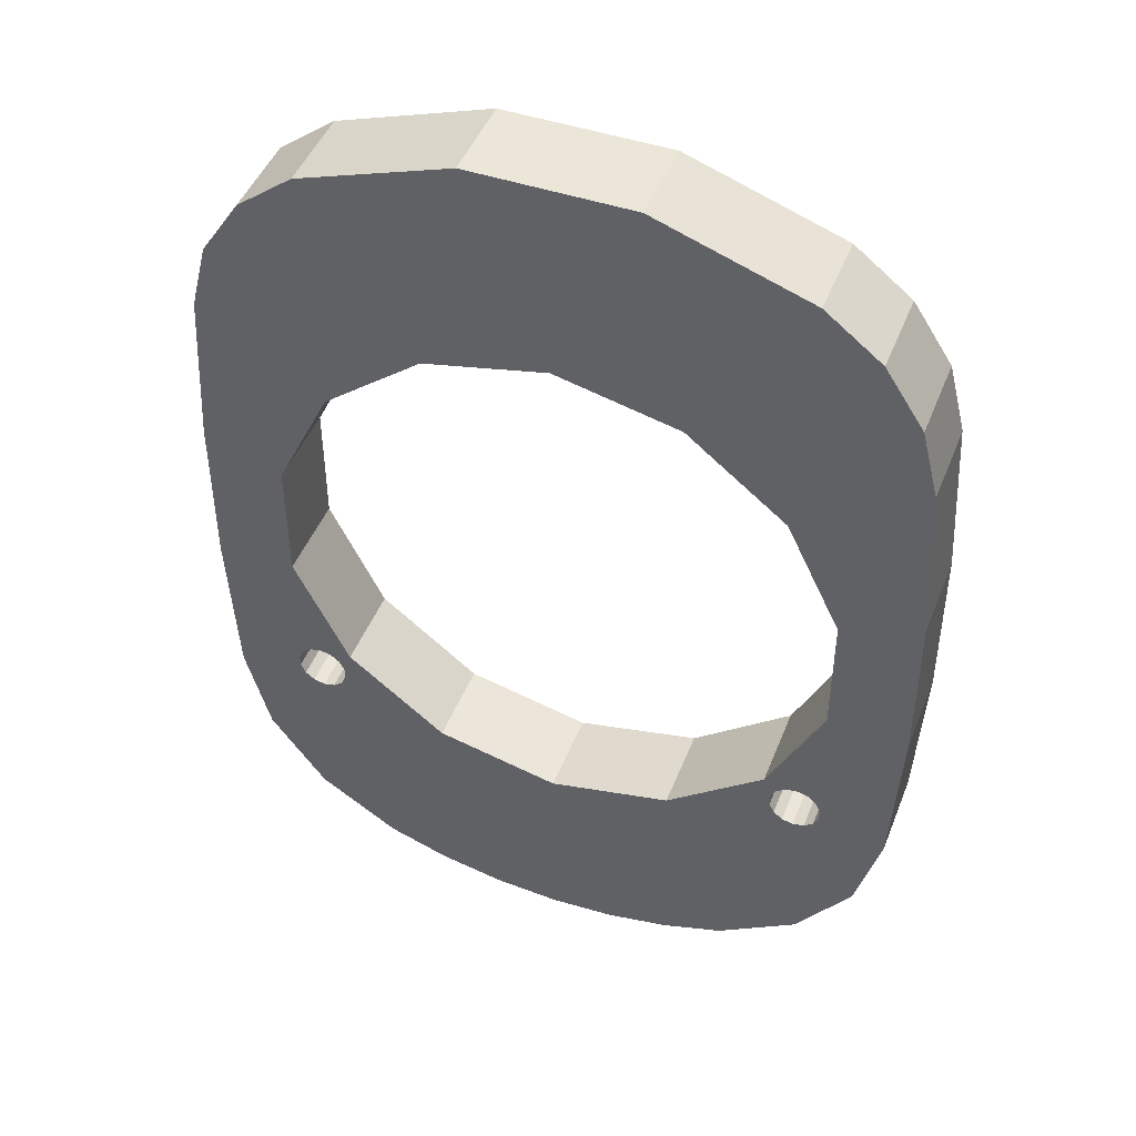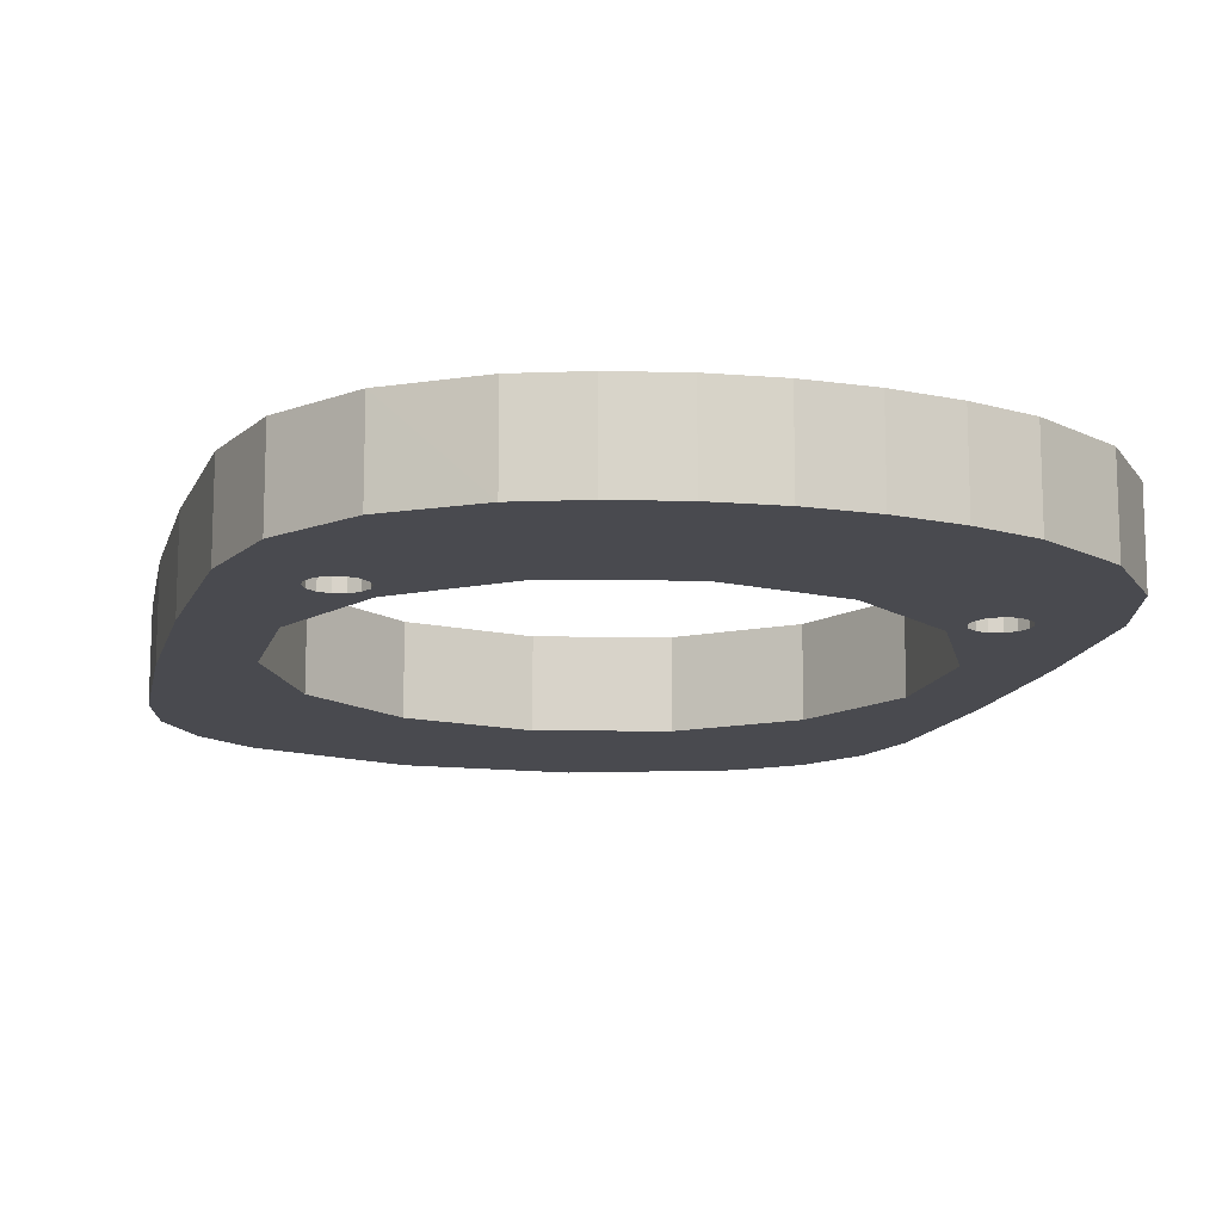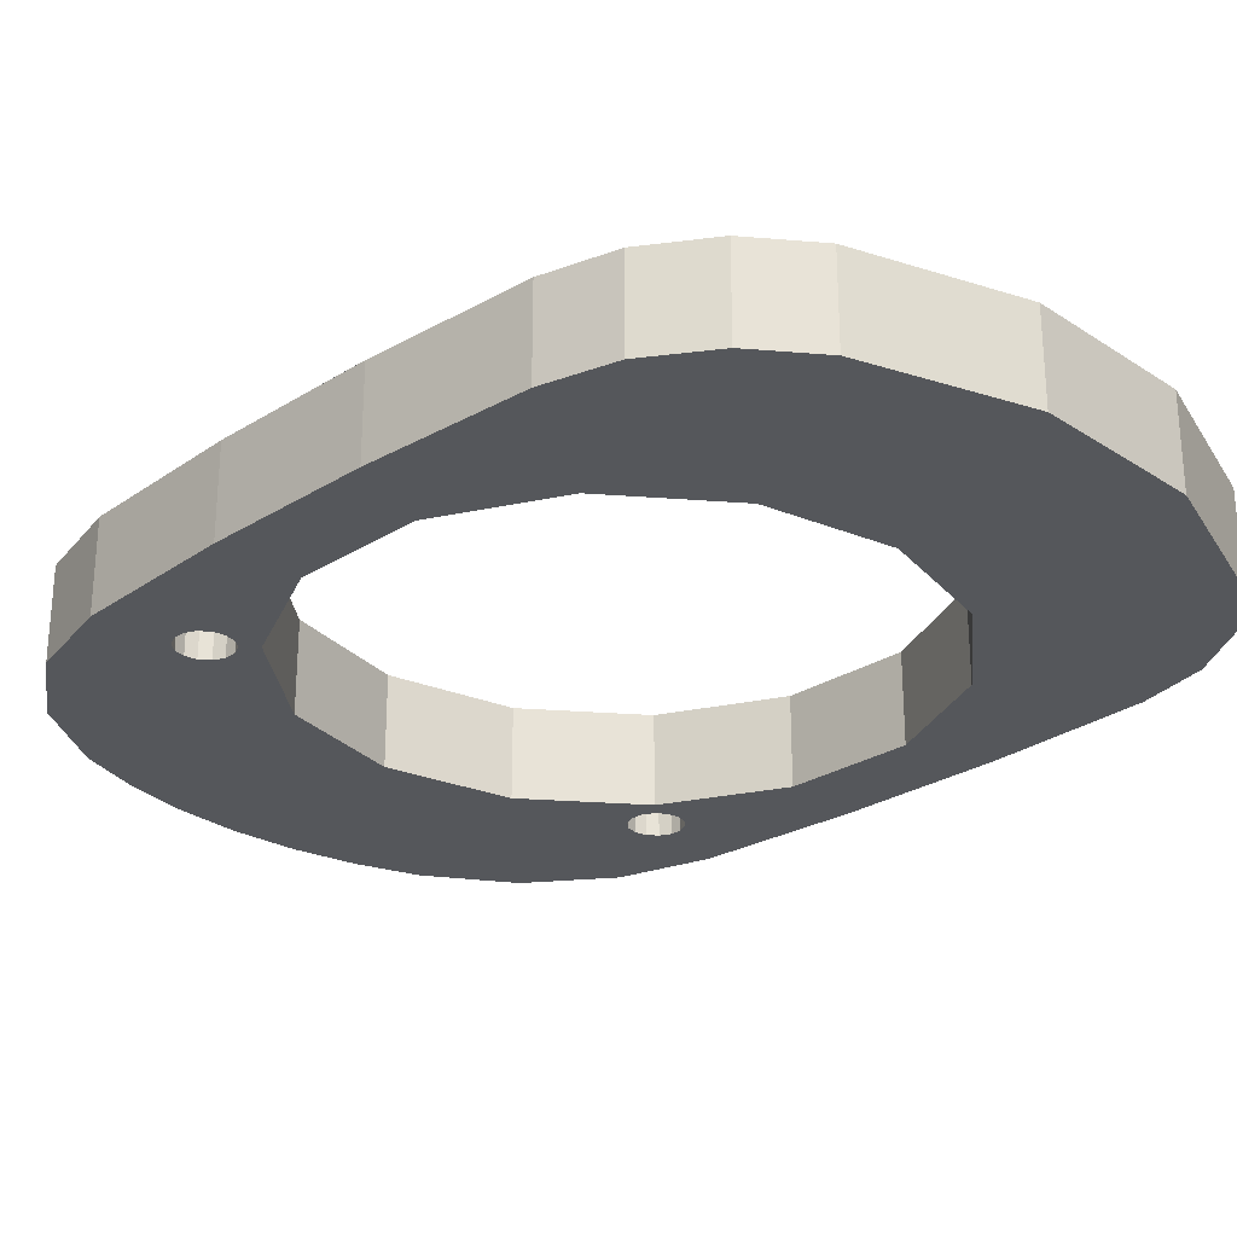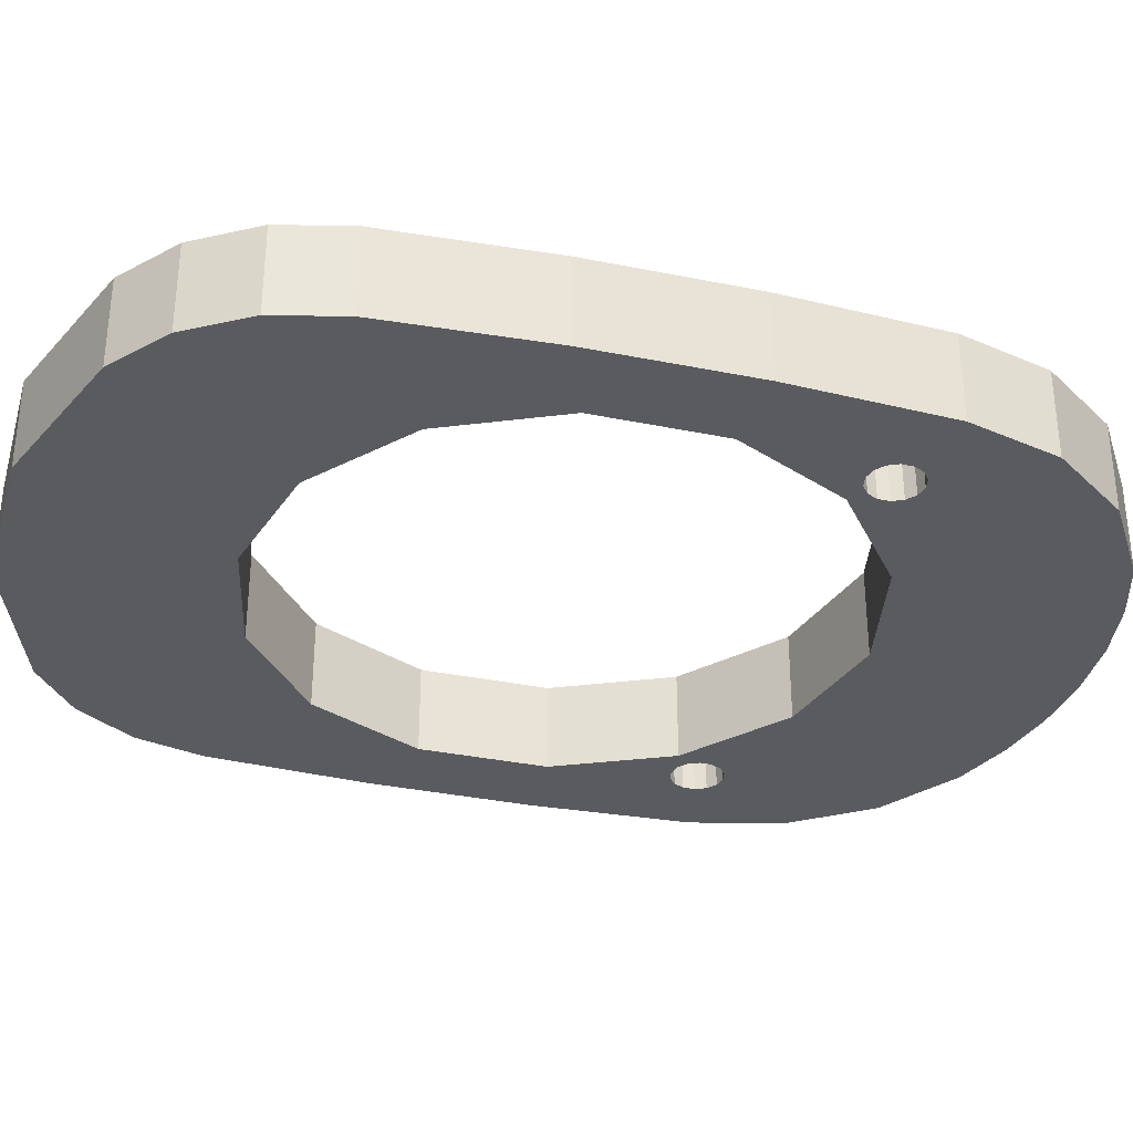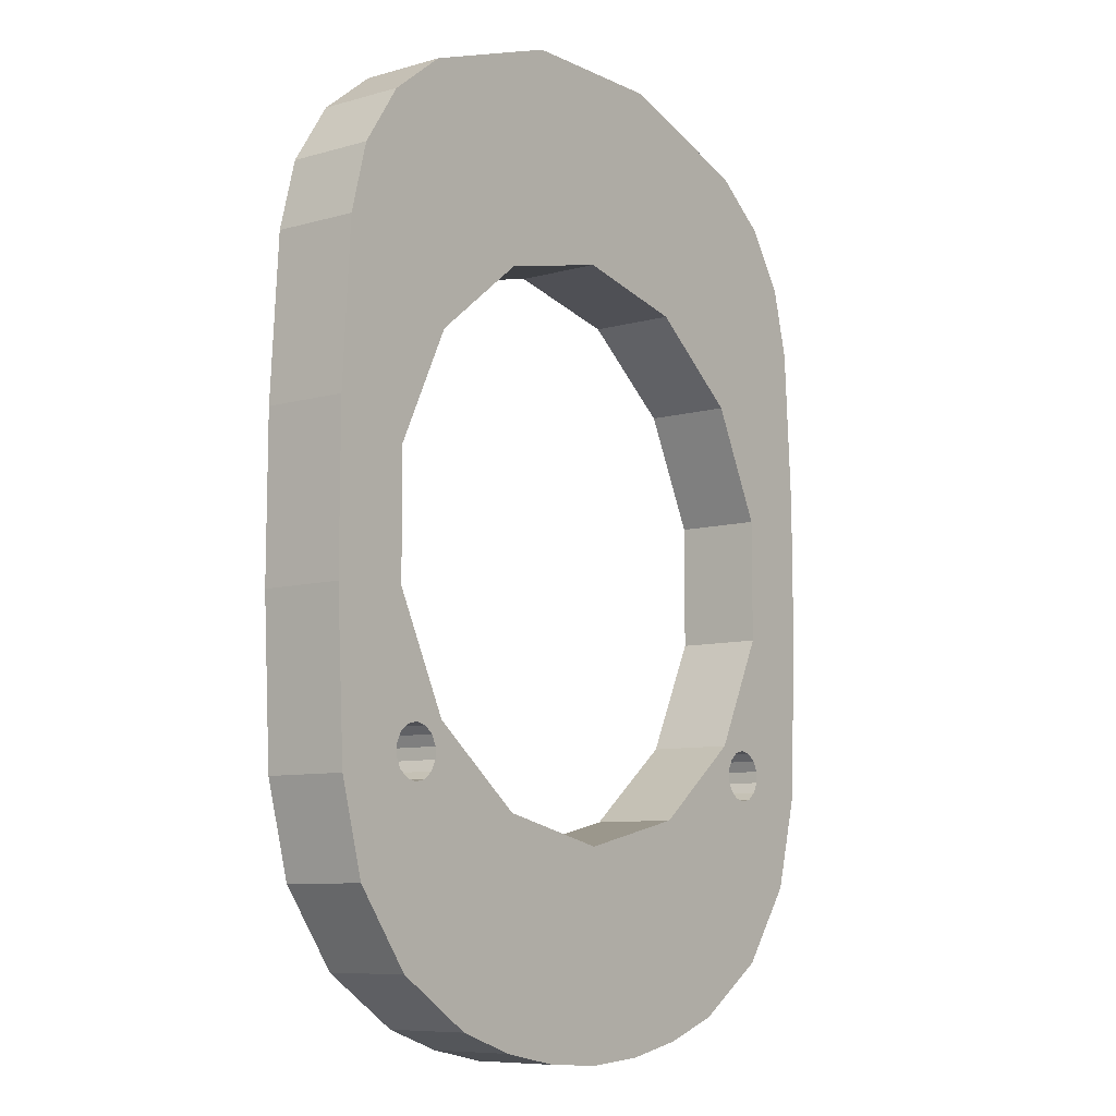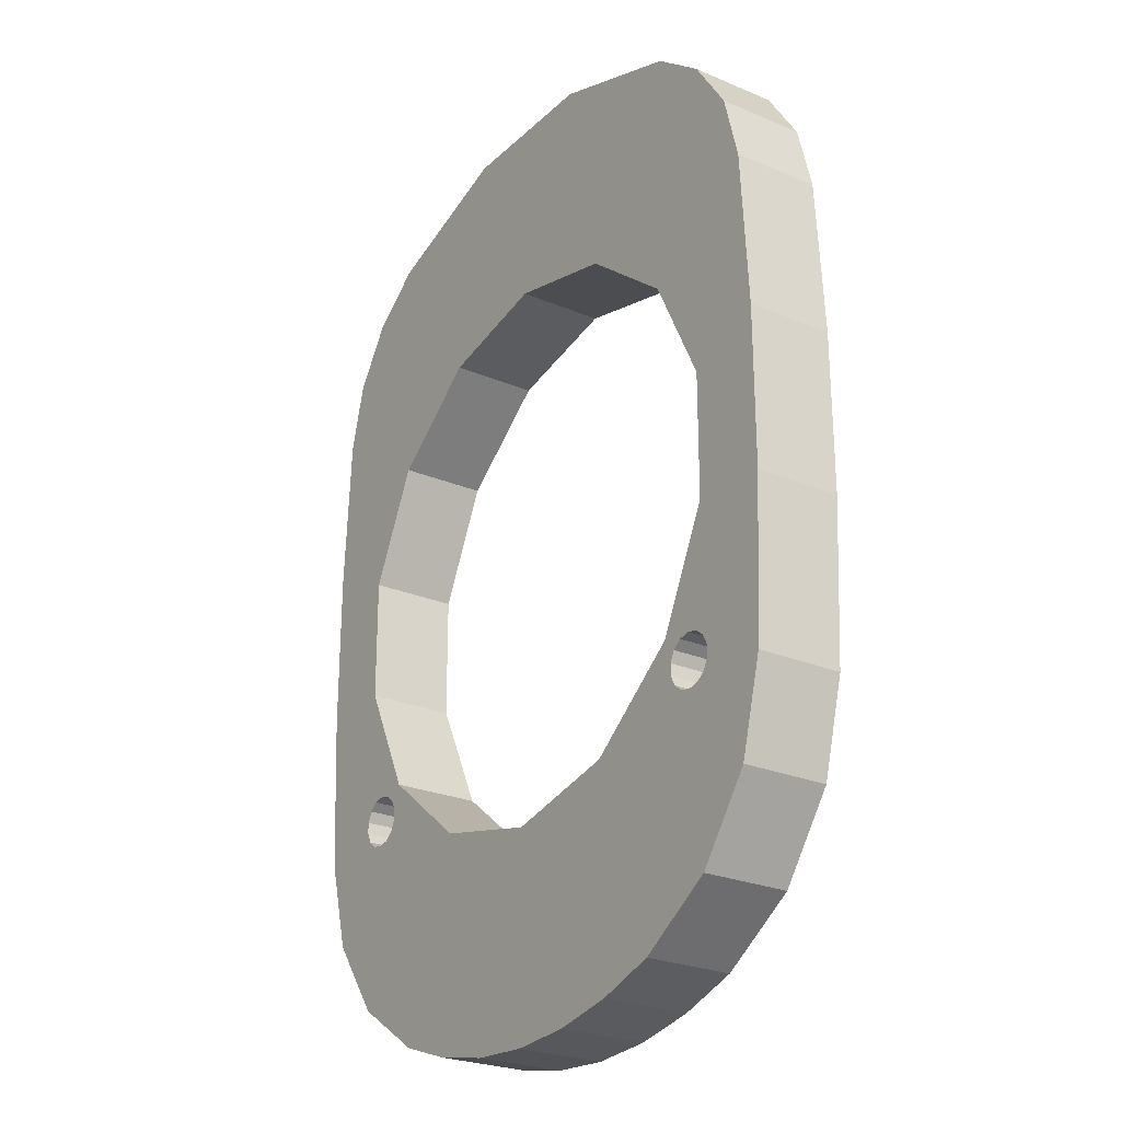
<metadata>
{"format":"obj","ext":"obj","renderer":"f3d","projection":"perspective","resolution":1024,"background":"white","views":[{"elev":46.6,"azim":21.0,"up":"+Y"},{"elev":-13.6,"azim":-14.3,"up":"+Z"},{"elev":-26.6,"azim":134.5,"up":"+Z"},{"elev":-33.2,"azim":-105.9,"up":"+Z"},{"elev":-8.3,"azim":128.1,"up":"+Y"},{"elev":-25.1,"azim":-124.5,"up":"+Y"}]}
</metadata>
<code>
o A_1f_1
v -15.3 -10.51 0
v -14.65 -10.36 -5
v -14.65 -10.36 0
v -15.3 -10.51 -5
v -15.82 -10.93 0
v -15.82 -10.93 -5
v -16.11 -11.53 -5
v -16.11 -11.53 0
v -16.11 -12.2 0
v -16.11 -12.2 -5
v -15.82 -12.8 0
v -15.82 -12.8 -5
v -15.3 -13.21 -5
v -15.3 -13.21 0
v -14.65 -13.36 0
v -14.65 -13.36 -5
v -7.072 14.69 0
v 0 16.3 -5
v 0 16.3 0
v -7.072 14.69 -5
v -12.74 10.16 0
v -12.74 10.16 -5
v -15.89 3.627 0
v -15.89 3.627 -5
v -15.89 -3.627 0
v -15.89 -3.627 -5
v -12.74 -10.16 0
v -12.74 -10.16 -5
v -7.072 -14.69 0
v 0 -16.3 -5
v -7.072 -14.69 -5
v 0 -16.3 0
v 14 -10.51 0
v 14.65 -10.36 -5
v 14.65 -10.36 0
v 14 -10.51 -5
v 13.48 -10.93 0
v 13.19 -11.53 -5
v 13.48 -10.93 -5
v 13.19 -11.53 0
v 13.19 -12.2 0
v 13.19 -12.2 -5
v 13.48 -12.8 0
v 14 -13.21 -5
v 13.48 -12.8 -5
v 14 -13.21 0
v 14.65 -13.36 0
v 14.65 -13.36 -5
v -7.339 -27.02 0
v -10.85 -25.81 -5
v -7.339 -27.02 -5
v -10.85 -25.81 0
v -3.702 -27.75 0
v -3.702 -27.75 -5
v 0 -28 0
v 0 -28 -5
v 3.702 -27.75 0
v 3.702 -27.75 -5
v 7.339 -27.02 0
v 7.339 -27.02 -5
v 10.85 -25.81 0
v 10.85 -25.81 -5
v -20.41 5.421 0
v -19.86 14.69 -5
v -20.41 5.421 -5
v -19.86 14.69 0
v -20.46 -3.867 0
v -20.46 -3.867 -5
v -19.99 -13.14 0
v -19.99 -13.14 -5
v 4.631 27.61 0
v 13.39 24.59 0
v 13.39 24.59 -5
v 4.631 27.61 -5
v -4.631 27.61 0
v -4.631 27.61 -5
v -13.39 24.59 -5
v -13.39 24.59 0
v 15.3 -13.21 0
v 15.3 -13.21 -5
v 15.82 -12.8 0
v 16.11 -12.2 -5
v 15.82 -12.8 -5
v 16.11 -12.2 0
v 16.11 -11.53 0
v 16.11 -11.53 -5
v 15.82 -10.93 0
v 15.3 -10.51 -5
v 15.82 -10.93 -5
v 15.3 -10.51 0
v 7.072 -14.69 0
v 7.072 -14.69 -5
v 12.74 -10.16 0
v 12.74 -10.16 -5
v 15.89 -3.627 0
v 15.89 -3.627 -5
v 15.89 3.627 0
v 15.89 3.627 -5
v 12.74 10.16 0
v 12.74 10.16 -5
v 7.072 14.69 0
v 7.072 14.69 -5
v 20.46 -3.867 0
v 19.99 -13.14 0
v 19.99 -13.14 -5
v 20.46 -3.867 -5
v 20.41 5.421 0
v 20.41 5.421 -5
v 19.86 14.69 0
v 19.86 14.69 -5
v -14 -13.21 0
v -14 -13.21 -5
v -13.48 -12.8 0
v -13.48 -12.8 -5
v -13.19 -12.2 -5
v -13.19 -12.2 0
v -13.19 -11.53 0
v -13.19 -11.53 -5
v -13.48 -10.93 0
v -13.48 -10.93 -5
v -14 -10.51 -5
v -14 -10.51 0
v -18.59 -18.41 -5
v -15.4 -22.83 -5
v 15.4 -22.83 -5
v -18.85 18.66 -5
v 18.59 -18.41 -5
v -16.61 22.08 -5
v 18.85 18.66 -5
v 16.61 22.08 -5
v -18.59 -18.41 0
v -15.4 -22.83 0
v 15.4 -22.83 0
v -18.85 18.66 0
v 18.59 -18.41 0
v -16.61 22.08 0
v 18.85 18.66 0
v 16.61 22.08 0
f 1 2 3
f 1 4 2
f 5 6 4
f 5 7 6
f 5 4 1
f 8 7 5
f 9 10 7
f 9 7 8
f 11 12 10
f 11 13 12
f 11 10 9
f 14 13 11
f 15 16 13
f 15 13 14
f 17 18 19
f 17 20 18
f 21 22 20
f 21 20 17
f 23 24 22
f 23 22 21
f 25 26 24
f 25 24 23
f 27 28 26
f 27 26 25
f 29 30 31
f 29 31 28
f 29 28 27
f 32 30 29
f 33 34 35
f 33 36 34
f 37 38 39
f 37 39 36
f 37 36 33
f 40 38 37
f 41 42 38
f 41 38 40
f 43 44 45
f 43 45 42
f 43 42 41
f 46 44 43
f 47 48 44
f 47 44 46
f 49 50 51
f 49 52 50
f 53 51 54
f 53 49 51
f 55 54 56
f 55 53 54
f 57 55 56
f 57 56 58
f 59 58 60
f 59 57 58
f 61 60 62
f 61 59 60
f 63 64 65
f 63 66 64
f 67 65 68
f 67 63 65
f 69 68 70
f 69 67 68
f 71 72 73
f 71 73 74
f 75 76 77
f 75 74 76
f 75 71 74
f 78 75 77
f 79 48 47
f 79 80 48
f 81 82 83
f 81 83 80
f 81 80 79
f 84 82 81
f 85 86 82
f 85 82 84
f 87 88 89
f 87 89 86
f 87 86 85
f 90 88 87
f 35 34 88
f 35 88 90
f 91 30 32
f 91 92 30
f 93 94 92
f 93 92 91
f 95 96 94
f 95 94 93
f 97 98 96
f 97 96 95
f 99 100 98
f 99 98 97
f 101 18 102
f 101 102 100
f 101 100 99
f 19 18 101
f 103 104 105
f 103 105 106
f 107 106 108
f 107 103 106
f 109 108 110
f 109 107 108
f 111 16 15
f 111 112 16
f 113 114 112
f 113 115 114
f 113 112 111
f 116 115 113
f 117 118 115
f 117 115 116
f 119 120 118
f 119 121 120
f 119 118 117
f 122 121 119
f 3 2 121
f 3 121 122
f 12 123 70
f 13 123 12
f 10 12 70
f 16 124 123
f 16 123 13
f 7 10 70
f 112 124 16
f 6 7 70
f 68 6 70
f 68 4 6
f 28 115 118
f 28 118 120
f 28 120 121
f 28 121 2
f 31 115 28
f 31 51 50
f 31 50 124
f 31 112 114
f 31 114 115
f 31 124 112
f 26 4 68
f 26 28 2
f 26 2 4
f 30 60 58
f 30 58 56
f 30 56 54
f 30 54 51
f 30 51 31
f 24 26 68
f 24 68 65
f 92 62 60
f 92 60 30
f 125 62 92
f 22 24 65
f 22 65 64
f 126 22 64
f 44 125 92
f 44 92 45
f 42 45 92
f 48 127 125
f 48 125 44
f 80 127 48
f 94 38 42
f 94 39 38
f 94 42 92
f 83 127 80
f 36 39 94
f 34 36 94
f 105 86 89
f 105 82 86
f 105 83 82
f 105 127 83
f 20 126 128
f 20 22 126
f 77 20 128
f 96 88 34
f 96 34 94
f 106 89 88
f 106 105 89
f 106 88 96
f 98 106 96
f 76 18 20
f 76 20 77
f 108 98 100
f 108 106 98
f 74 102 18
f 74 18 76
f 110 108 100
f 129 110 100
f 129 100 102
f 73 102 74
f 130 129 102
f 130 102 73
f 11 69 131
f 14 11 131
f 9 69 11
f 15 131 132
f 15 14 131
f 8 69 9
f 111 15 132
f 5 69 8
f 67 69 5
f 67 5 1
f 27 117 116
f 27 119 117
f 27 122 119
f 27 3 122
f 29 27 116
f 29 52 49
f 29 132 52
f 29 113 111
f 29 116 113
f 29 111 132
f 25 67 1
f 25 1 3
f 25 3 27
f 32 53 55
f 32 49 53
f 32 57 59
f 32 55 57
f 32 29 49
f 23 63 67
f 23 67 25
f 91 59 61
f 91 32 59
f 133 91 61
f 21 66 63
f 21 63 23
f 134 66 21
f 46 91 133
f 46 43 91
f 41 91 43
f 47 133 135
f 47 46 133
f 79 47 135
f 93 91 41
f 93 41 40
f 93 40 37
f 81 79 135
f 33 93 37
f 35 93 33
f 104 87 85
f 104 85 84
f 104 84 81
f 104 81 135
f 17 136 134
f 17 134 21
f 78 136 17
f 95 35 90
f 95 93 35
f 103 95 90
f 103 90 87
f 103 87 104
f 97 95 103
f 75 17 19
f 75 78 17
f 107 99 97
f 107 97 103
f 71 19 101
f 71 75 19
f 109 99 107
f 137 99 109
f 137 101 99
f 72 71 101
f 138 101 137
f 138 72 101
f 137 129 130
f 137 110 129
f 137 109 110
f 138 137 130
f 72 130 73
f 72 138 130
f 78 77 128
f 136 128 126
f 136 78 128
f 134 136 126
f 66 126 64
f 66 134 126
f 133 62 125
f 133 61 62
f 135 125 127
f 135 133 125
f 104 127 105
f 104 135 127
f 131 70 123
f 131 69 70
f 132 124 50
f 132 123 124
f 132 131 123
f 52 132 50

</code>
